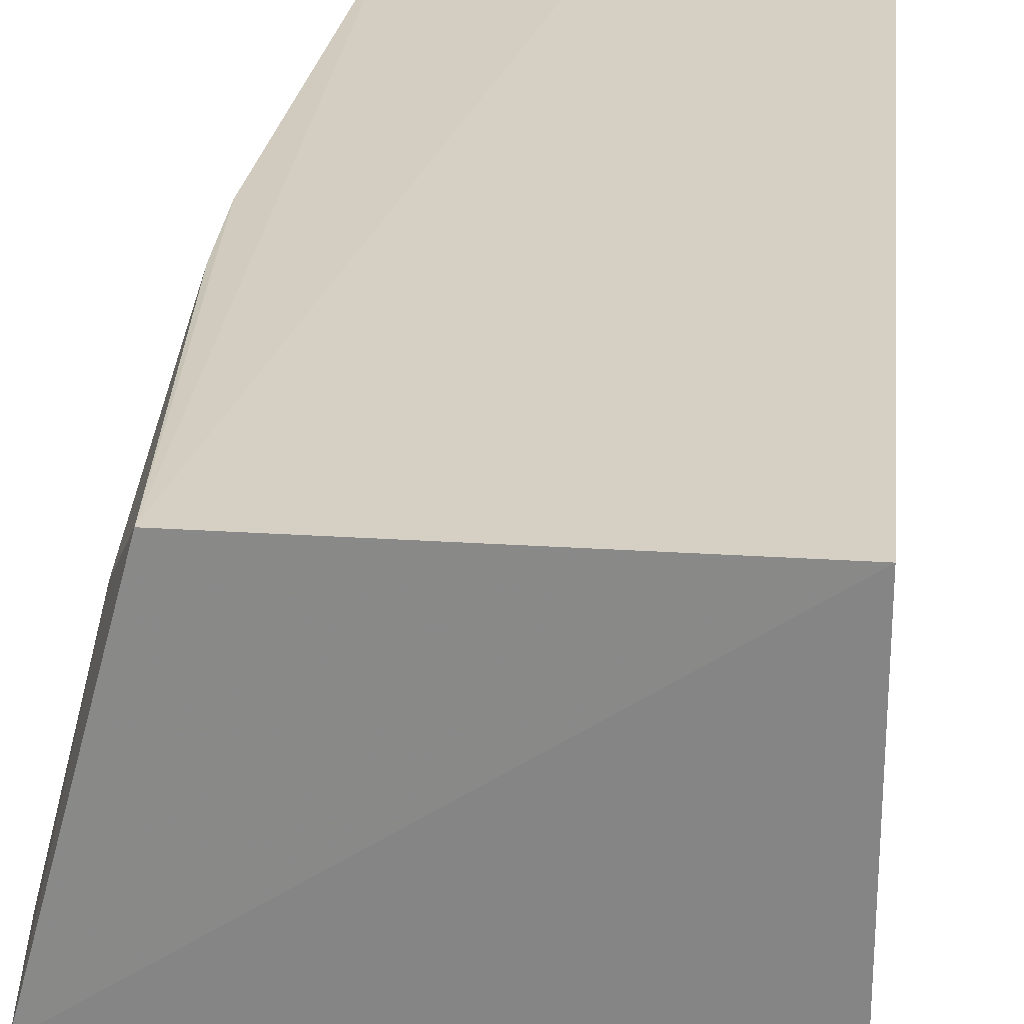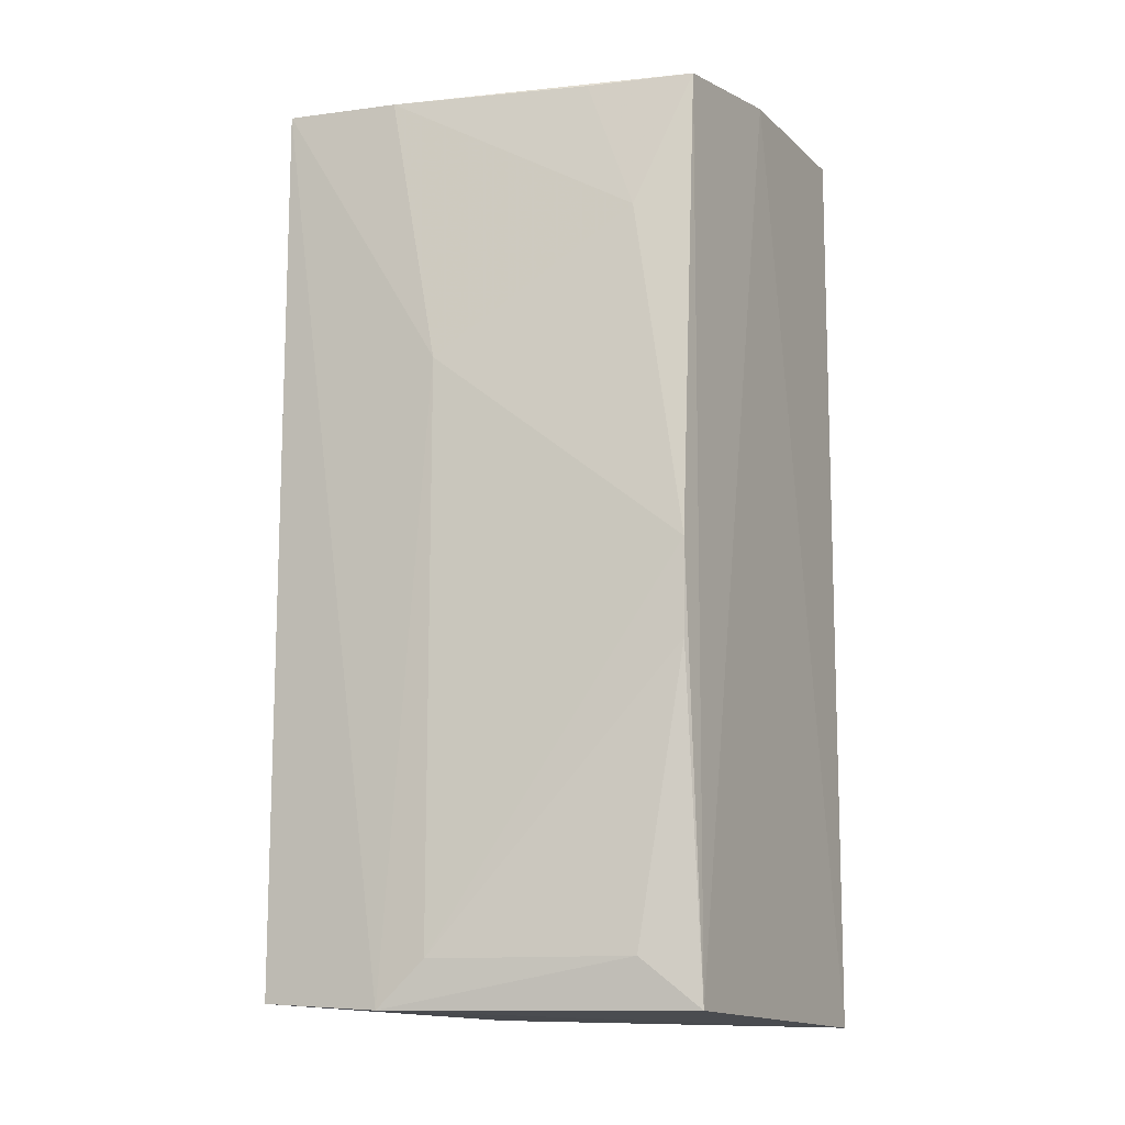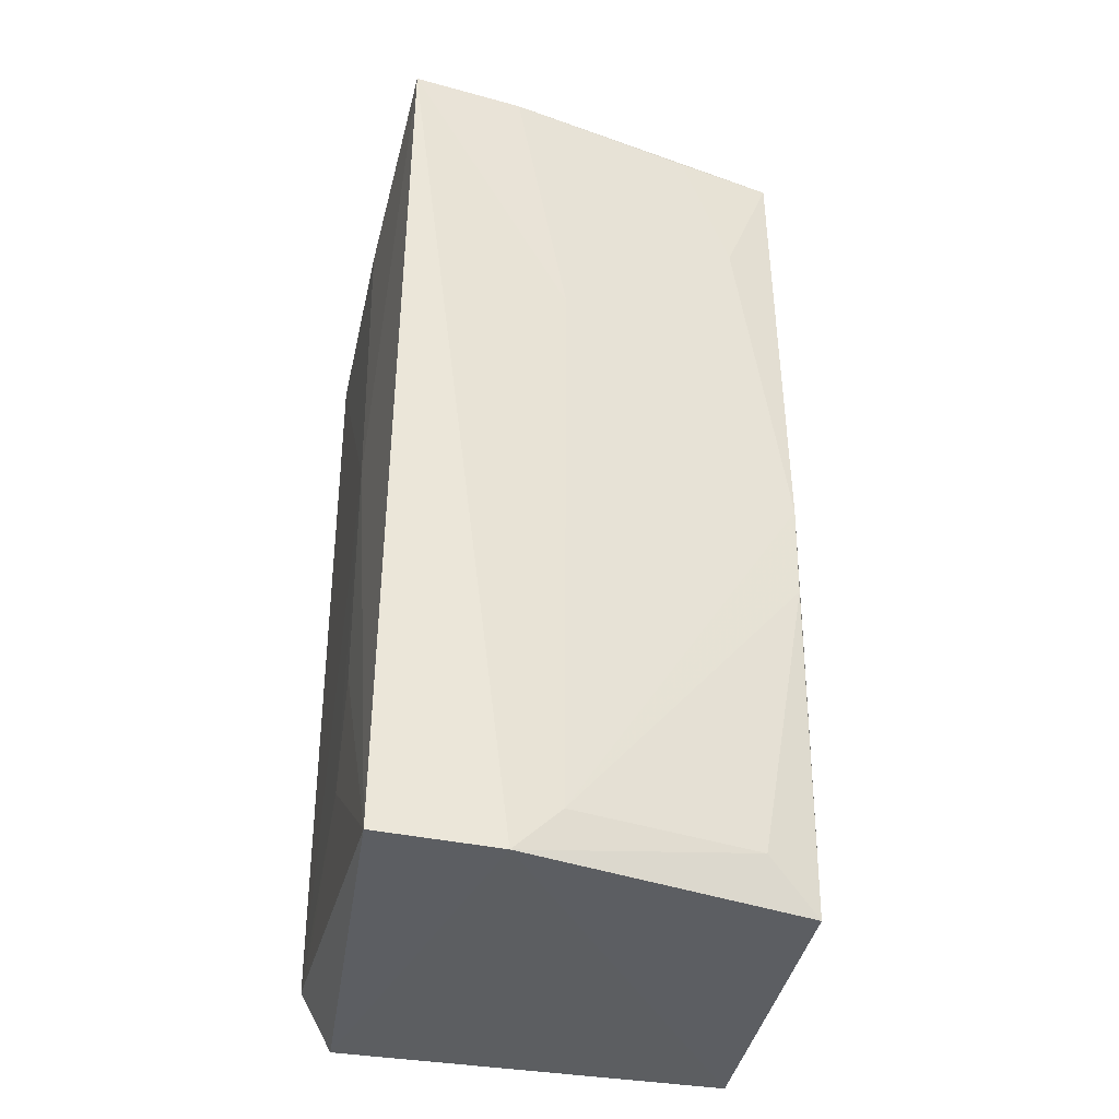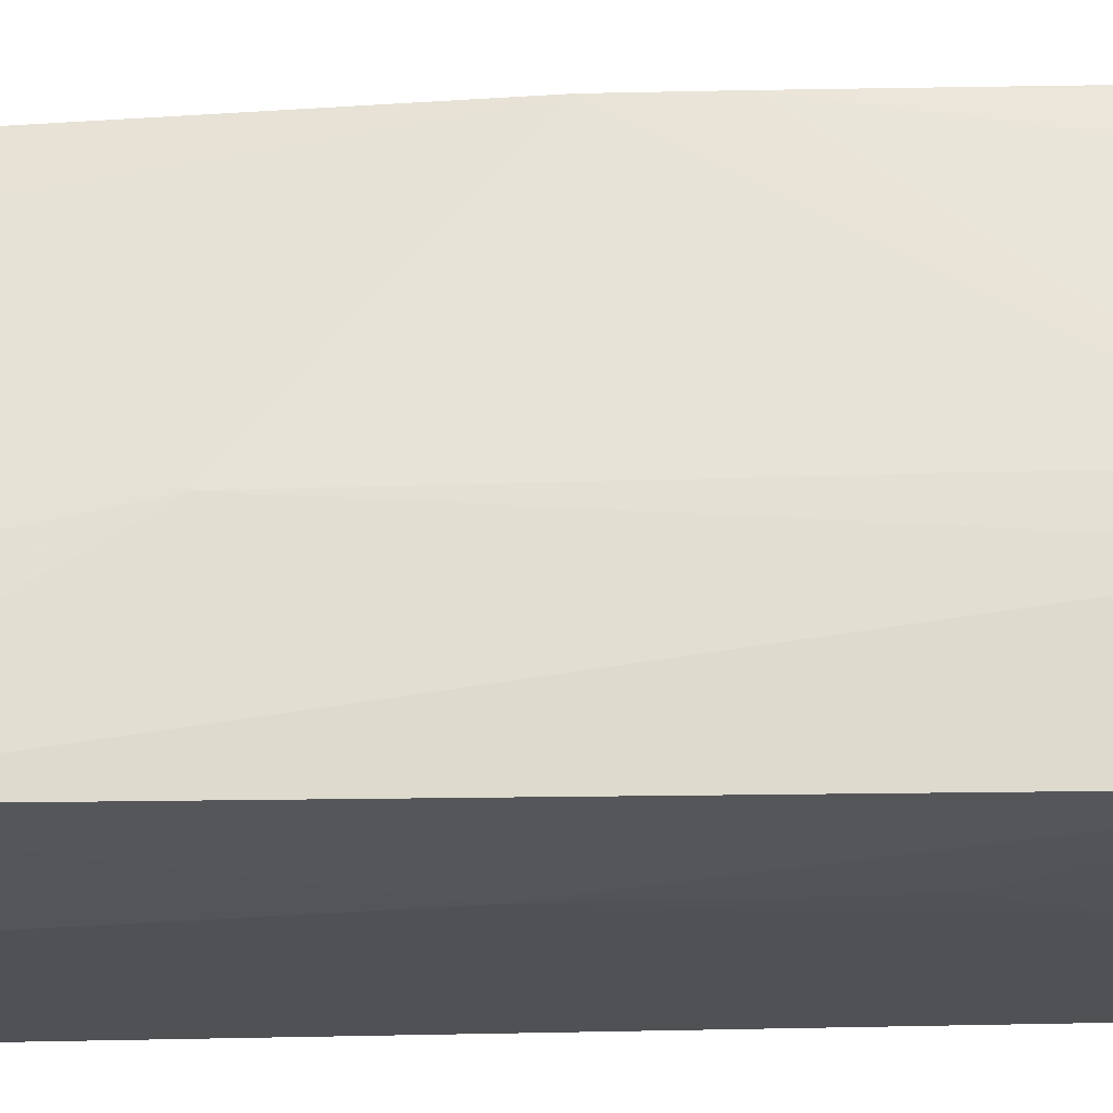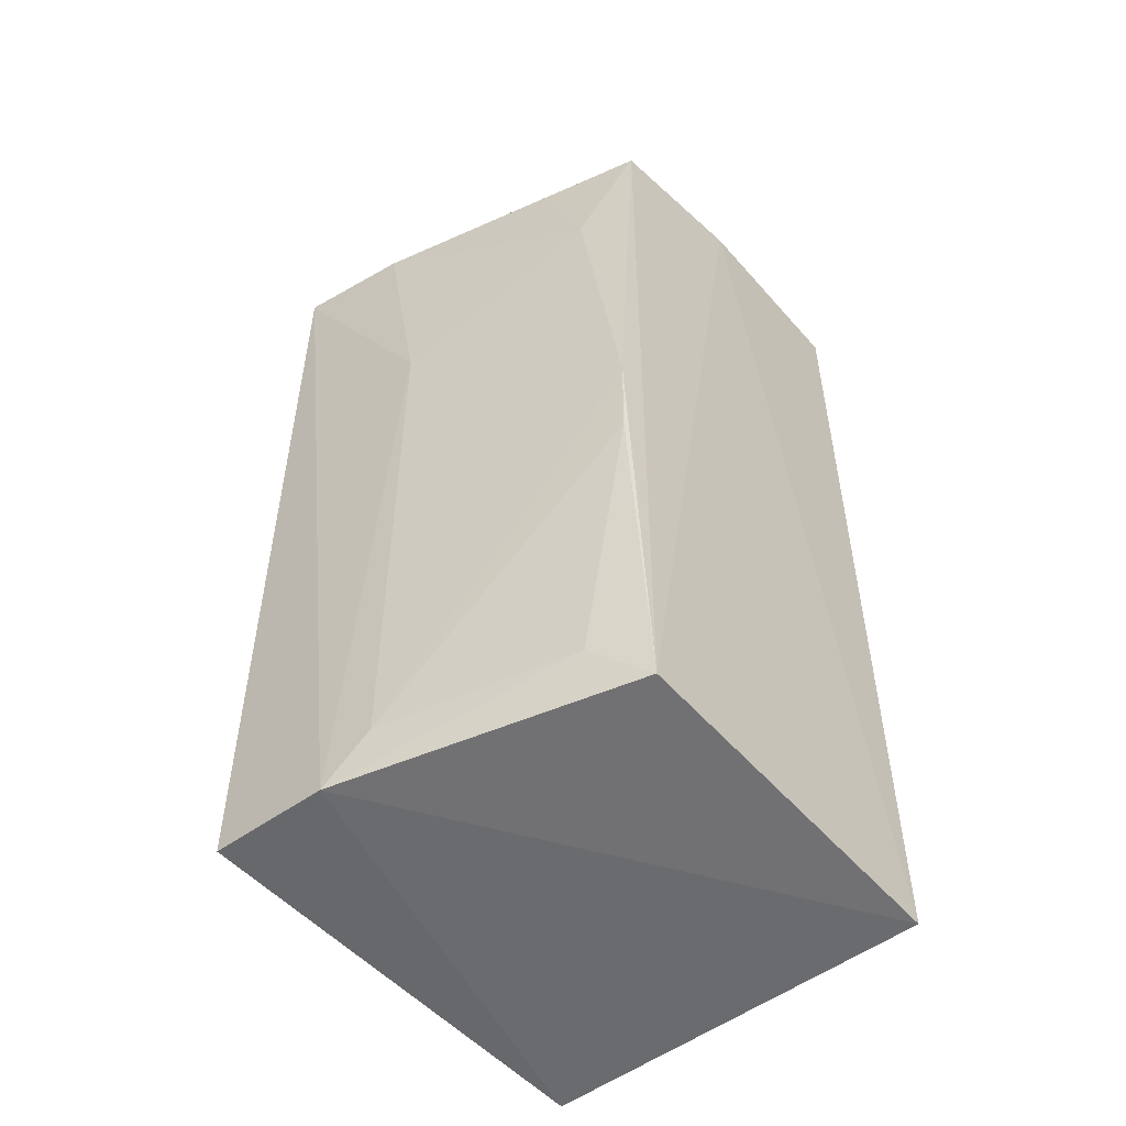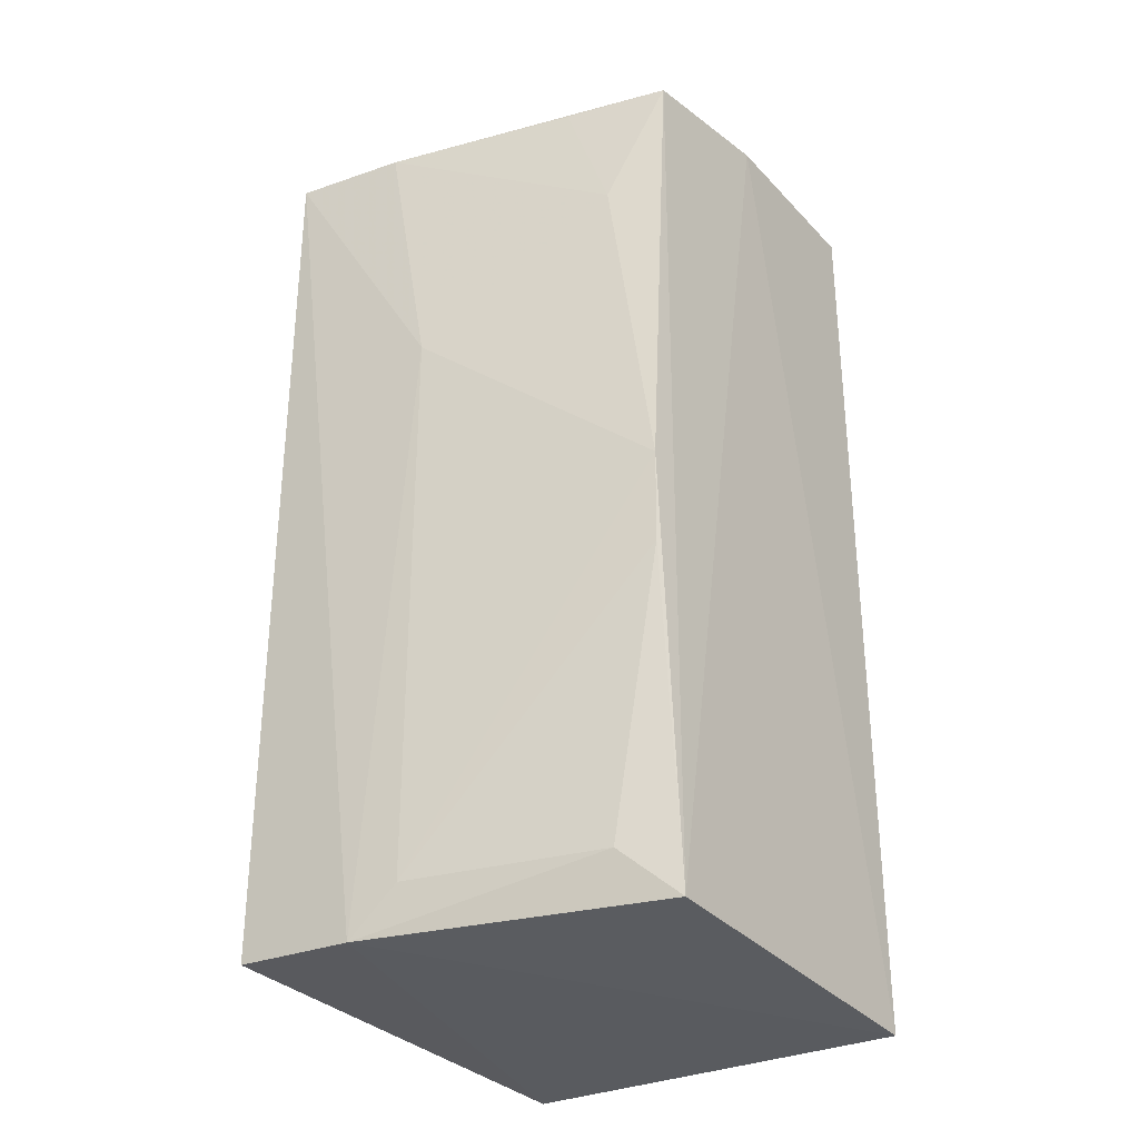
<metadata>
{"format":"obj","ext":"obj","renderer":"f3d","projection":"perspective","resolution":1024,"background":"white","views":[{"elev":26.3,"azim":5.5,"up":"+Z"},{"elev":-11.6,"azim":-63.5,"up":"+Y"},{"elev":-35.1,"azim":-101.8,"up":"+Y"},{"elev":-20.3,"azim":-85.7,"up":"+Z"},{"elev":-52.5,"azim":-50.4,"up":"+Y"},{"elev":-31.2,"azim":-55.5,"up":"+Y"}]}
</metadata>
<code>
v -0.09981 0.03987 0.04028
v -0.09976 -0.04281 0.04022
v -0.09983 0.03027 0.002211
v -0.1384 0.03737 0.003661
v -0.133 -0.003453 0.03916
v -0.1378 -0.04061 0.002947
v -0.09985 0.03893 0.006636
v -0.1167 0.03961 0.04027
v -0.0998 -0.03716 0.002225
v -0.1252 0.0008494 0.002161
v -0.1372 -0.03701 0.01781
v -0.09987 0.03807 0.003223
v -0.1309 -0.04109 0.03945
v -0.1305 0.03767 0.03944
v -0.1252 0.0389 0.00666
v -0.09981 -0.04235 0.005107
v -0.121 0.03027 0.002305
v -0.121 -0.02877 0.002223
v -0.1373 0.01332 0.01802
v -0.1377 -0.0411 0.01364
v -0.133 -0.03684 0.03472
v -0.1252 0.03915 0.01531
v -0.104 -0.03716 0.002277
v -0.1252 -0.02029 0.002222
v -0.1371 0.03727 0.01355
v -0.133 -0.01177 0.03904
v -0.1328 0.02583 0.03474
v -0.1329 0.03733 0.03049
f 1 2 3
f 7 1 3
f 8 2 1
f 9 3 2
f 10 6 4
f 10 3 9
f 12 7 3
f 13 2 8
f 14 13 8
f 14 5 13
f 15 12 4
f 15 7 12
f 16 9 2
f 16 6 9
f 17 10 4
f 17 3 10
f 17 12 3
f 17 4 12
f 18 10 9
f 19 11 5
f 20 4 6
f 20 2 13
f 20 16 2
f 20 6 16
f 20 19 4
f 20 11 19
f 21 20 13
f 21 11 20
f 22 14 8
f 22 4 14
f 22 15 4
f 22 8 1
f 22 1 7
f 22 7 15
f 23 18 9
f 23 9 6
f 23 6 18
f 24 18 6
f 24 6 10
f 24 10 18
f 25 14 4
f 25 4 19
f 26 21 13
f 26 13 5
f 26 5 11
f 26 11 21
f 27 25 19
f 27 19 5
f 27 5 14
f 28 27 14
f 28 14 25
f 28 25 27

</code>
